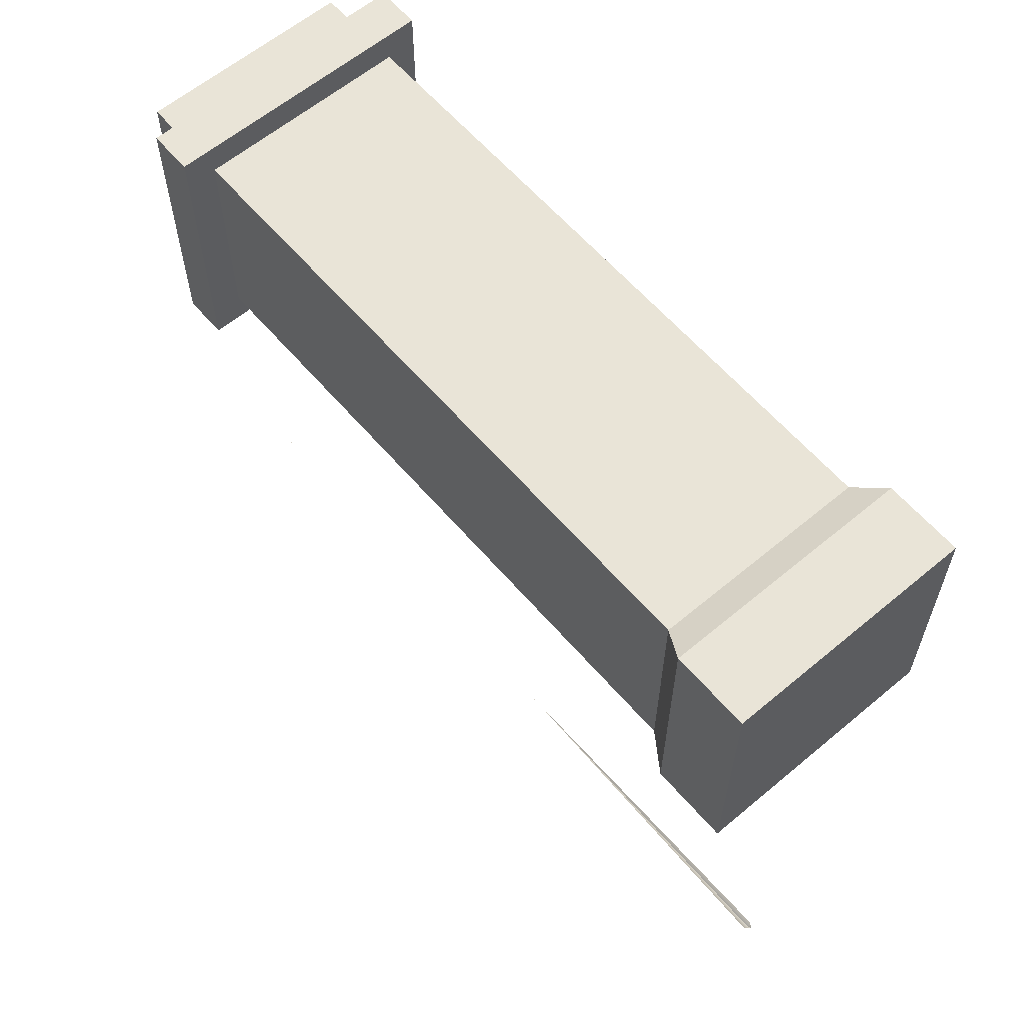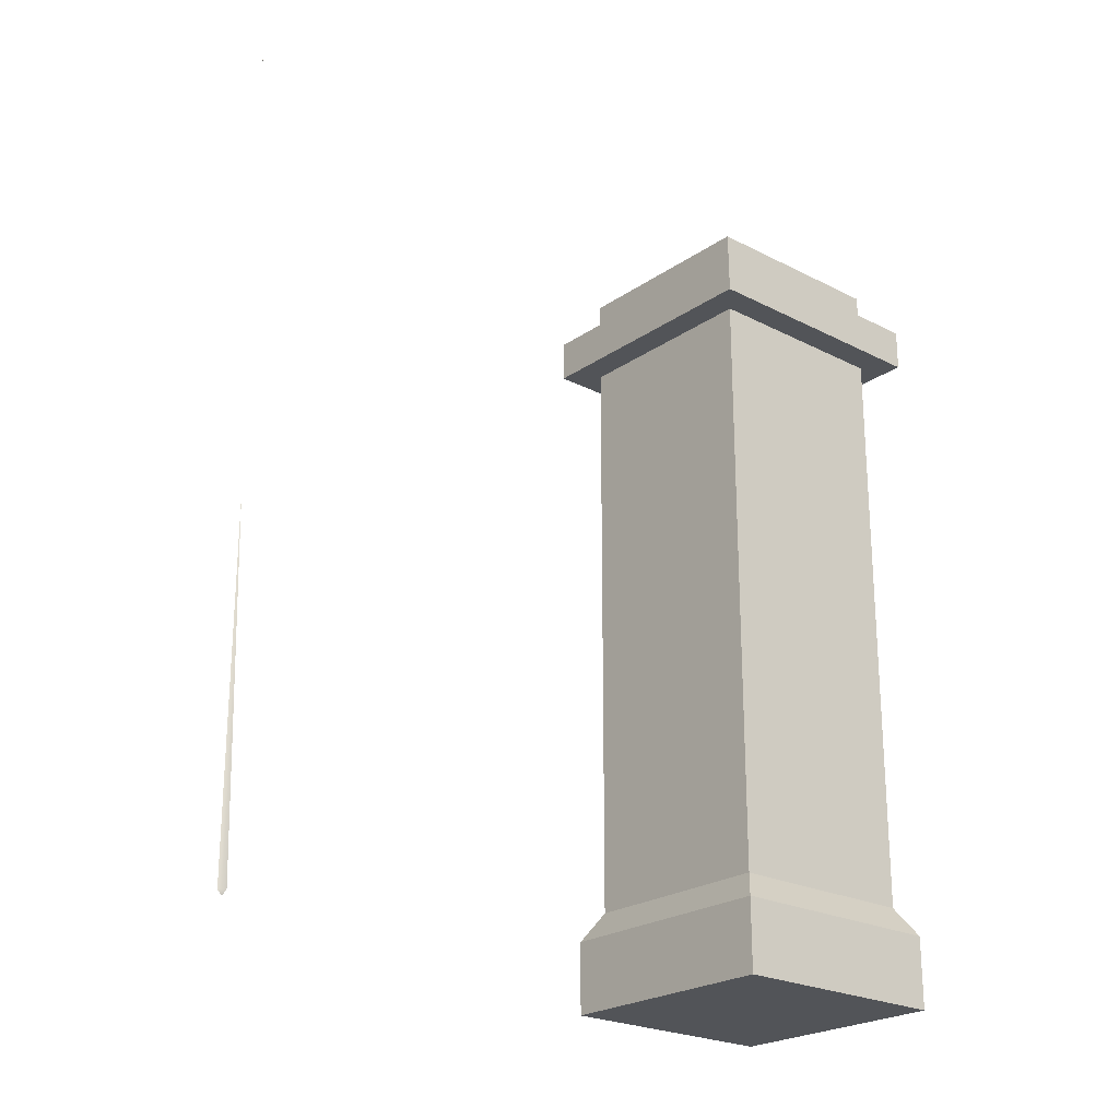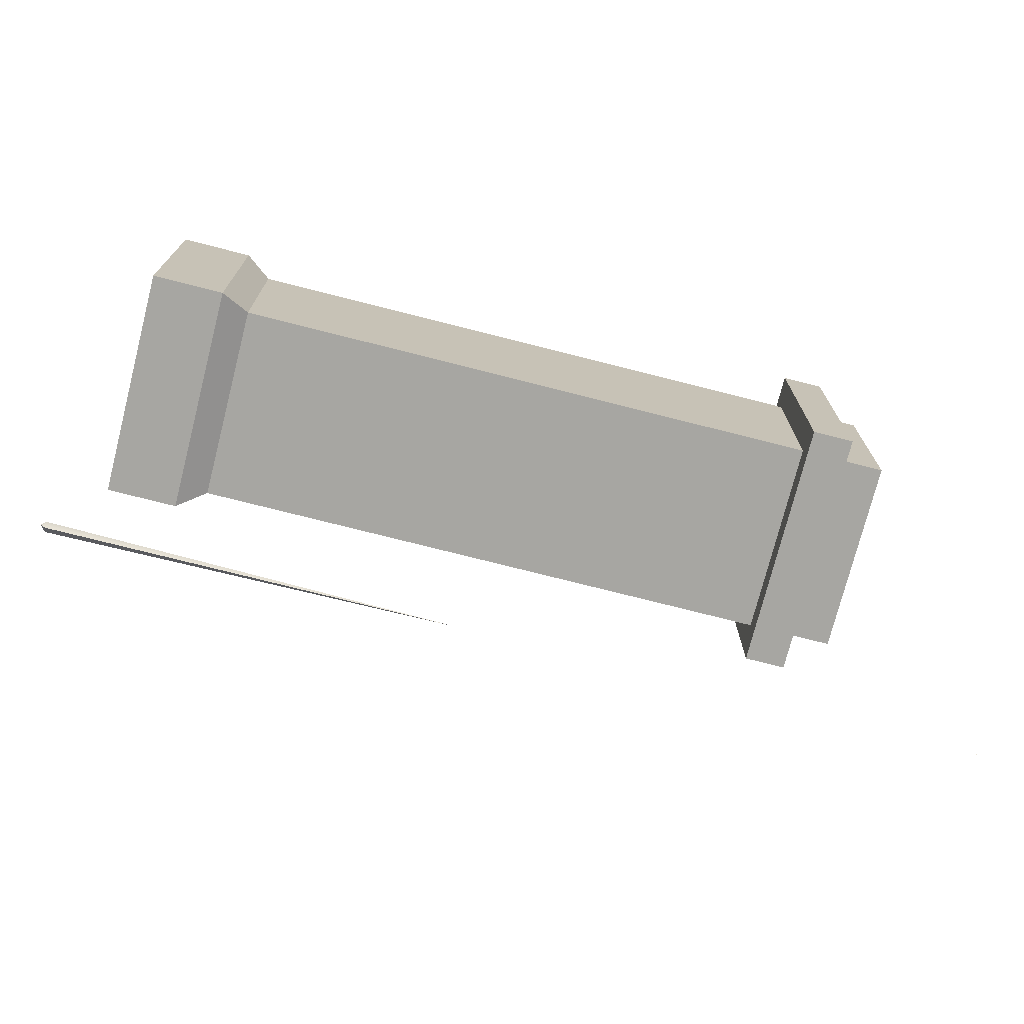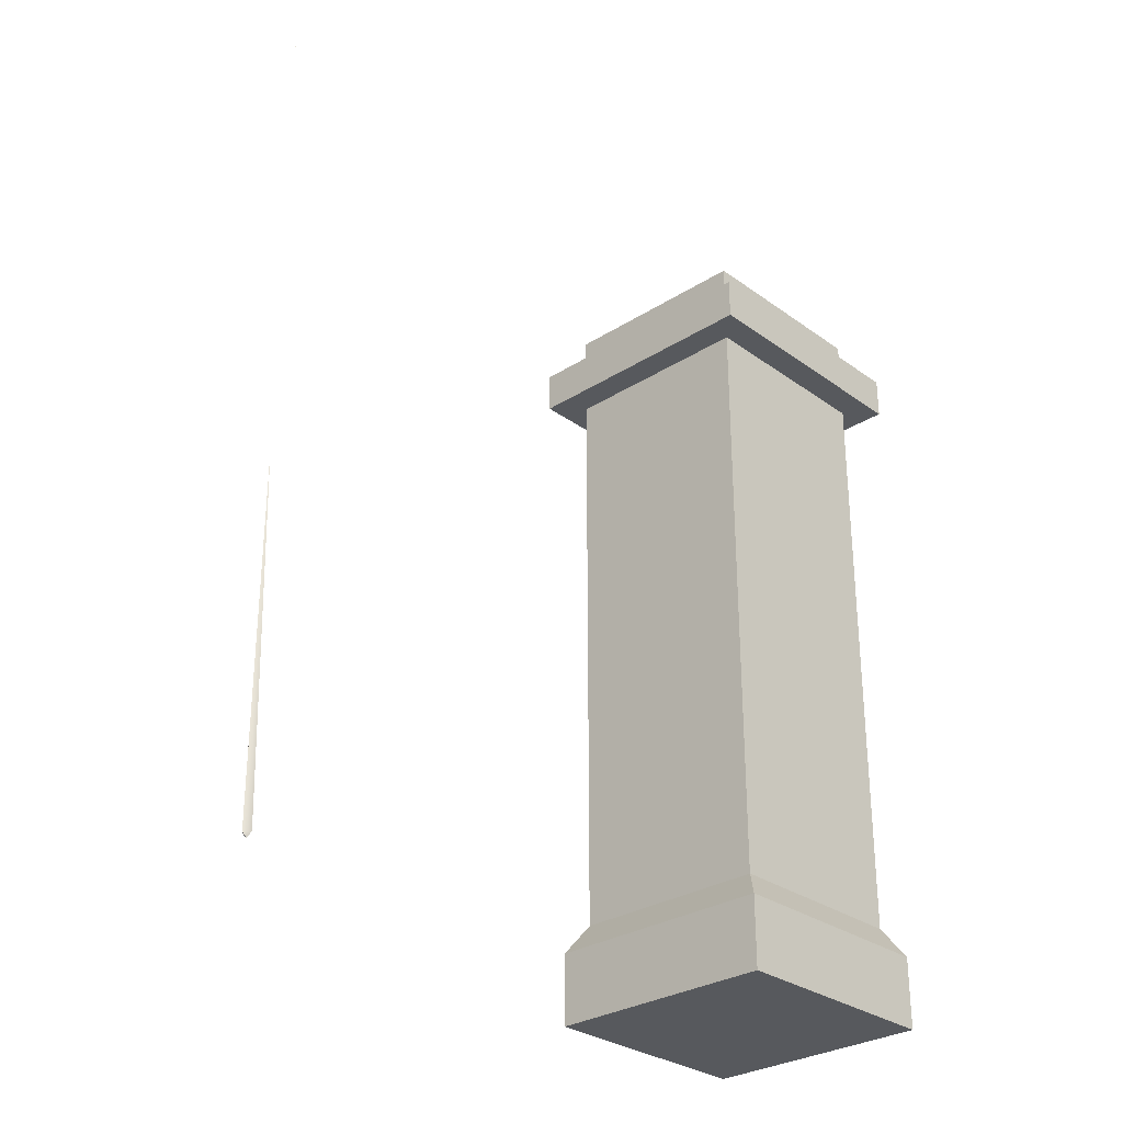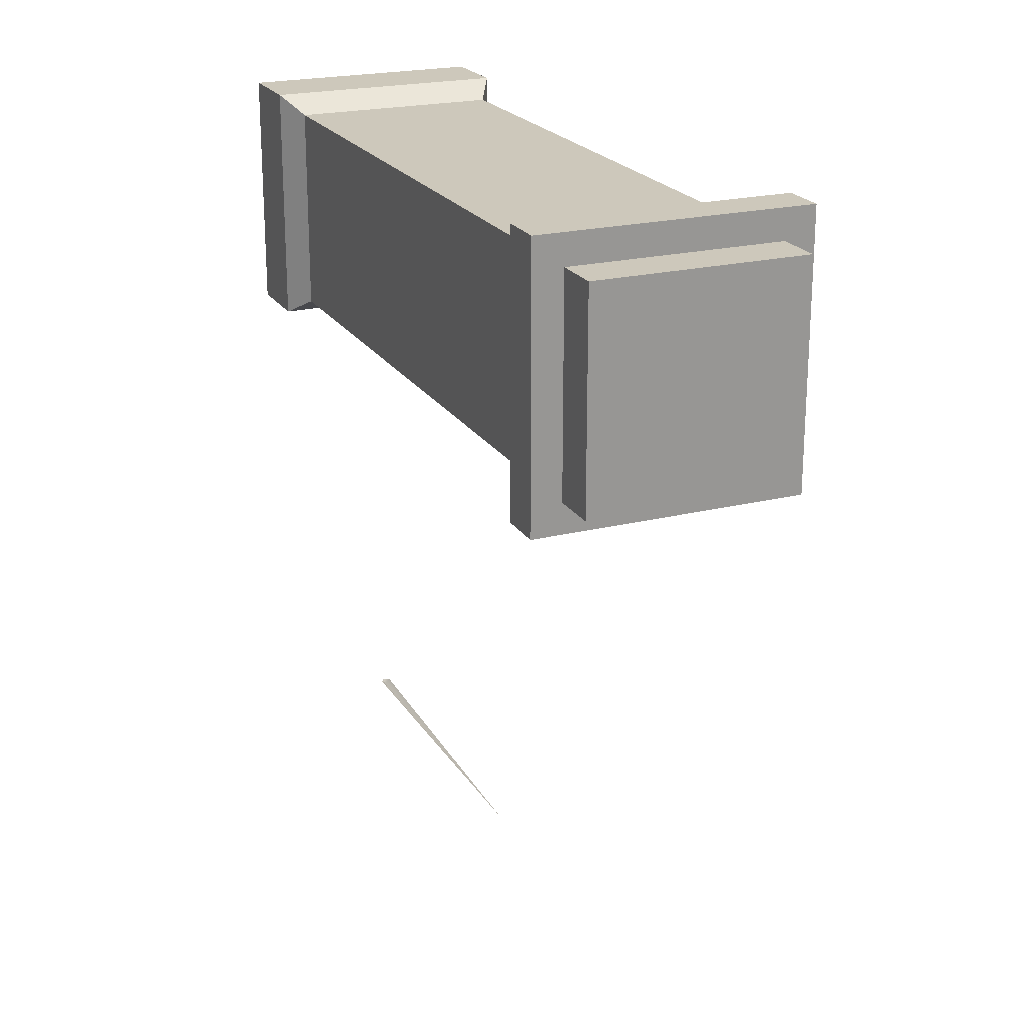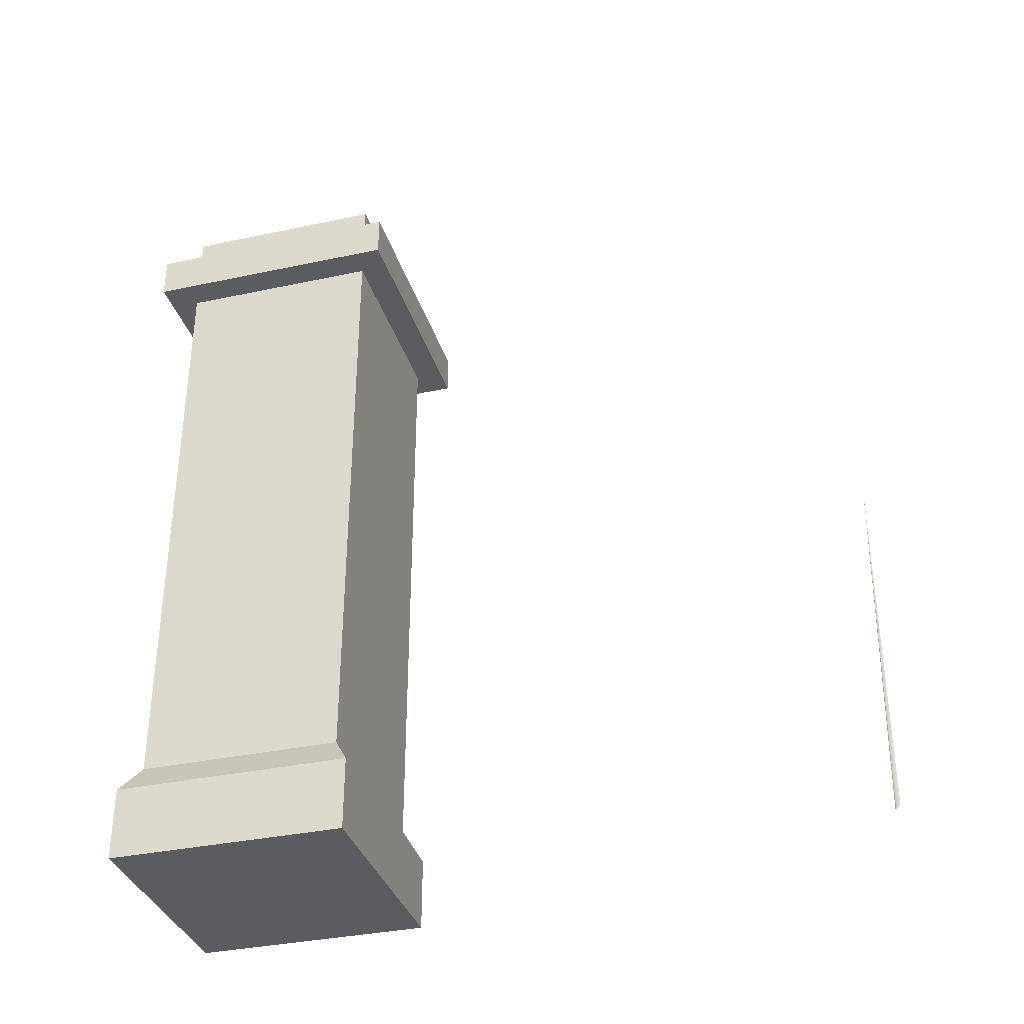
<metadata>
{"format":"obj","ext":"obj","renderer":"f3d","projection":"perspective","resolution":1024,"background":"white","views":[{"elev":61.0,"azim":-40.5,"up":"+Z"},{"elev":-23.3,"azim":-130.9,"up":"+Y"},{"elev":-74.0,"azim":75.7,"up":"+Z"},{"elev":-29.4,"azim":-136.7,"up":"+Y"},{"elev":21.8,"azim":156.4,"up":"+Z"},{"elev":-34.9,"azim":106.0,"up":"+Y"}]}
</metadata>
<code>
o SM_Gate:SM_Gate1
v -0.6608 3.671 3.983
v 0.717 3.671 3.983
v 0.717 3.894 3.983
v -0.6608 3.894 3.983
v -0.5079 4.134 3.83
v 0.5641 4.134 3.83
v 0.5641 4.134 2.758
v -0.5079 4.134 2.758
v -0.6608 3.894 2.605
v 0.717 3.894 2.605
v 0.717 3.671 2.605
v -0.6608 3.671 2.605
v -0.5996 -0.0734 2.666
v 0.6558 -0.0734 2.666
v 0.6558 -0.0734 3.922
v -0.5996 -0.0734 3.922
v -0.5996 0.3145 3.922
v 0.6558 0.3145 3.922
v 0.5641 0.4667 3.83
v -0.5079 0.4667 3.83
v 0.6558 0.3145 2.666
v 0.5641 0.4667 2.758
v -0.5079 0.4667 2.758
v -0.5996 0.3145 2.666
v -0.5079 3.671 3.83
v 0.5641 3.671 3.83
v 0.5641 3.894 3.83
v -0.5079 3.894 3.83
v -0.5079 3.894 2.758
v 0.5641 3.894 2.758
v 0.5641 3.671 2.758
v -0.5079 3.671 2.758
v -0.03028 0.09523 2.642
v 0.02809 0.03684 2.642
v 0.08648 0.09523 2.642
v 0.02635 -9e-06 2.217
v 0.0676 -9e-06 2.258
v 0.02635 3.676 2.334
v 0 0 0
v -4e-06 4.336 -0.01568
v -0.01736 4.404 -0.01568
v 0 4.372 -0.01568
v 0 4.425 -0.01568
v -0.005623 3.244 2.553
v 0.03563 3.312 2.629
v 0 0 -0.03137
v 0 4.301 -0.03137
v -0.06206 4.301 -0.09343
v 0.06206 4.301 -0.09342
v -0.1009 4.301 -0.09343
v -0.1009 4.336 -0.09343
v 0.1009 4.301 -0.09343
v 0.1009 4.336 -0.09343
v 0 4.336 -0.03137
v -0.06206 4.336 -0.09343
v 0.06206 4.336 -0.09342
v -0.1149 4.405 -0.09344
v 0.1149 4.405 -0.09343
v 0 4.543 -0.09343
v 0.01699 4.301 -0.01727
v -4e-06 4.301 -0.01696
v 0 4.266 -0.03137
v 0.04904 4.404 -0.04093
v -0.03281 4.404 -0.028
v 0 4.452 -0.03381
v 0.02126 -0 0.02126
v 0 -0.02477 0.02494
v 0 1.876 0
v 0.03997 4.301 -0.03813
v -0.000793 4.336 -0.03216
v 0.04059 4.336 -0.0387
v 0.00109 4.336 -0.03246
v 0.000535 4.301 -0.0319
v -0.02857 4.336 -0.02777
v -0.02923 -0 0.02924
v -0.02813 4.301 -0.02738
v -0.000389 4.301 -0.03176
f 5 6 7 8
f 28 27 6 5
f 27 30 7 6
f 30 29 8 7
f 29 28 5 8
f 75 68 39
f 66 67 39
f 77 62 47
f 62 73 47
f 39 67 75
f 39 68 66
f 13 14 15 16
f 19 22 31 26
f 20 19 26 25
f 23 20 25 32
f 32 31 22 23
f 1 2 3 4
f 9 10 11 12
f 2 11 10 3
f 12 1 4 9
f 17 18 19 20
f 18 21 22 19
f 23 22 21 24
f 24 17 20 23
f 25 26 2 1
f 27 28 4 3
f 29 30 10 9
f 31 32 12 11
f 26 31 11 2
f 30 27 3 10
f 32 25 1 12
f 28 29 9 4
f 16 15 18 17
f 15 14 21 18
f 24 21 14 13
f 13 16 17 24
l 63 58
l 34 35
l 64 57
l 65 59
l 69 52
l 70 55
l 71 53
l 72 56
l 73 49
l 74 51
l 76 50
l 33 34
l 77 48
l 60 61
l 46 62
l 60 69
l 54 70
l 54 72
l 77 76
l 76 74
l 72 71
l 70 74
l 69 71
l 73 69
l 64 65
l 70 64
l 63 65
l 72 63

</code>
